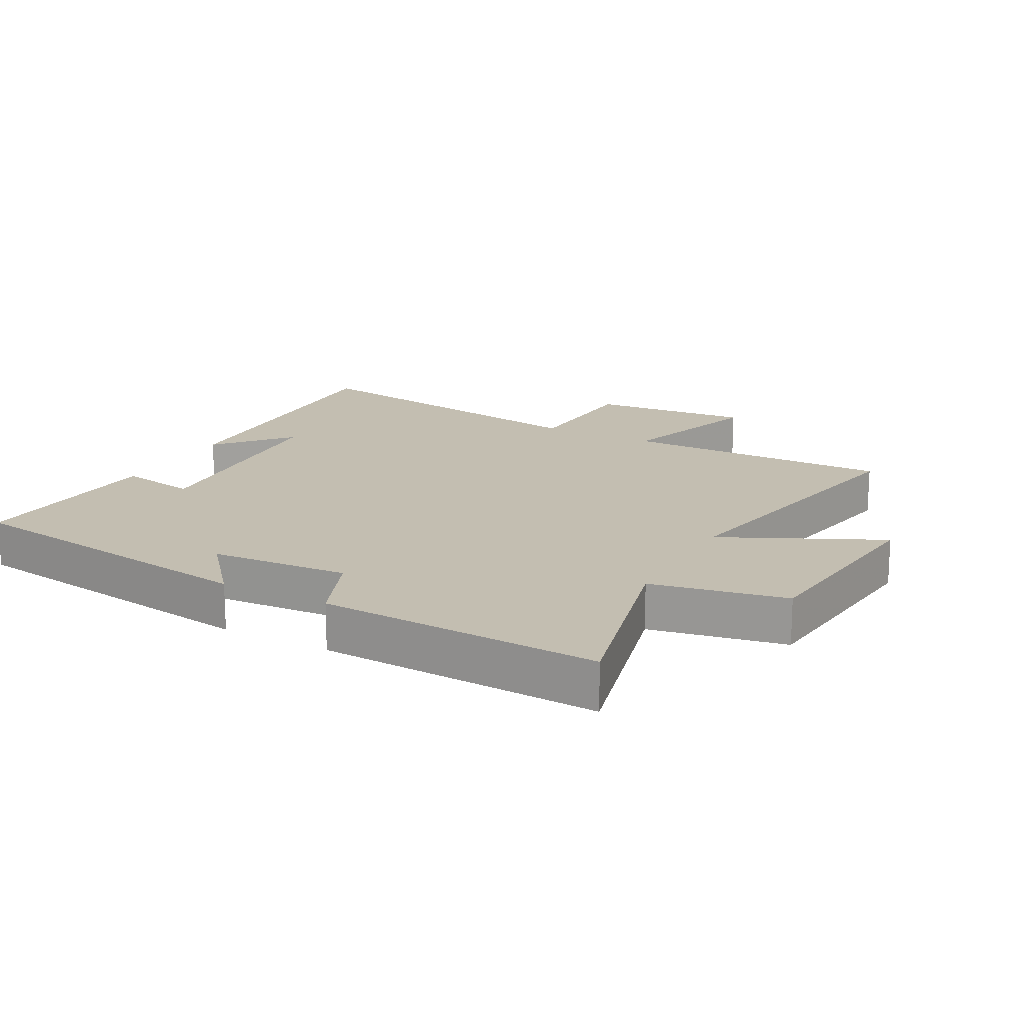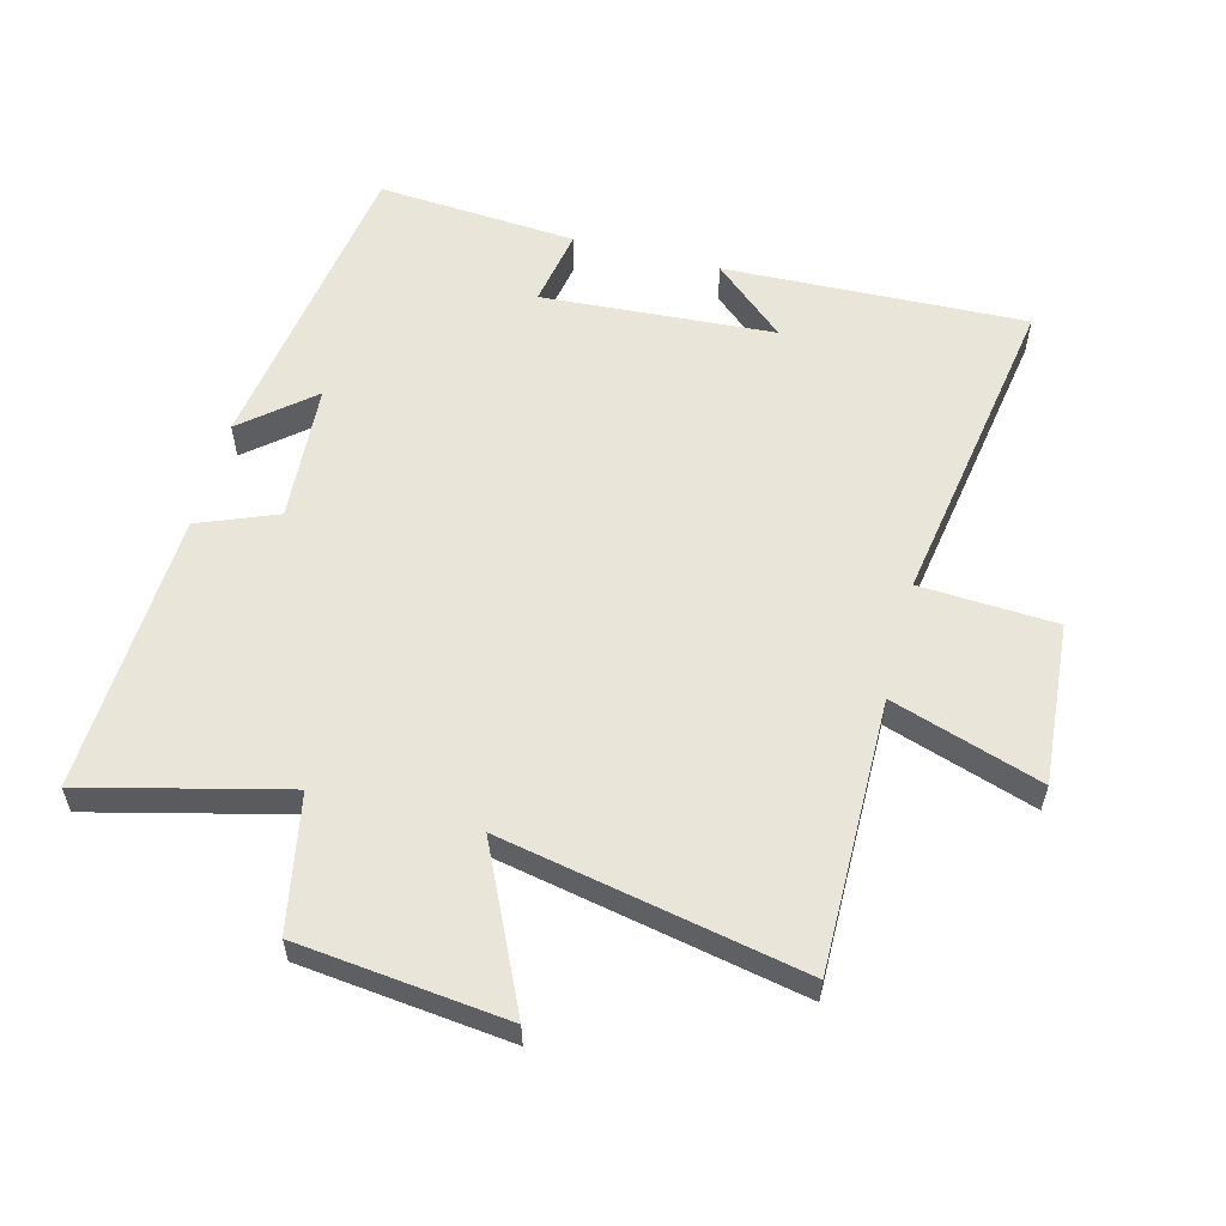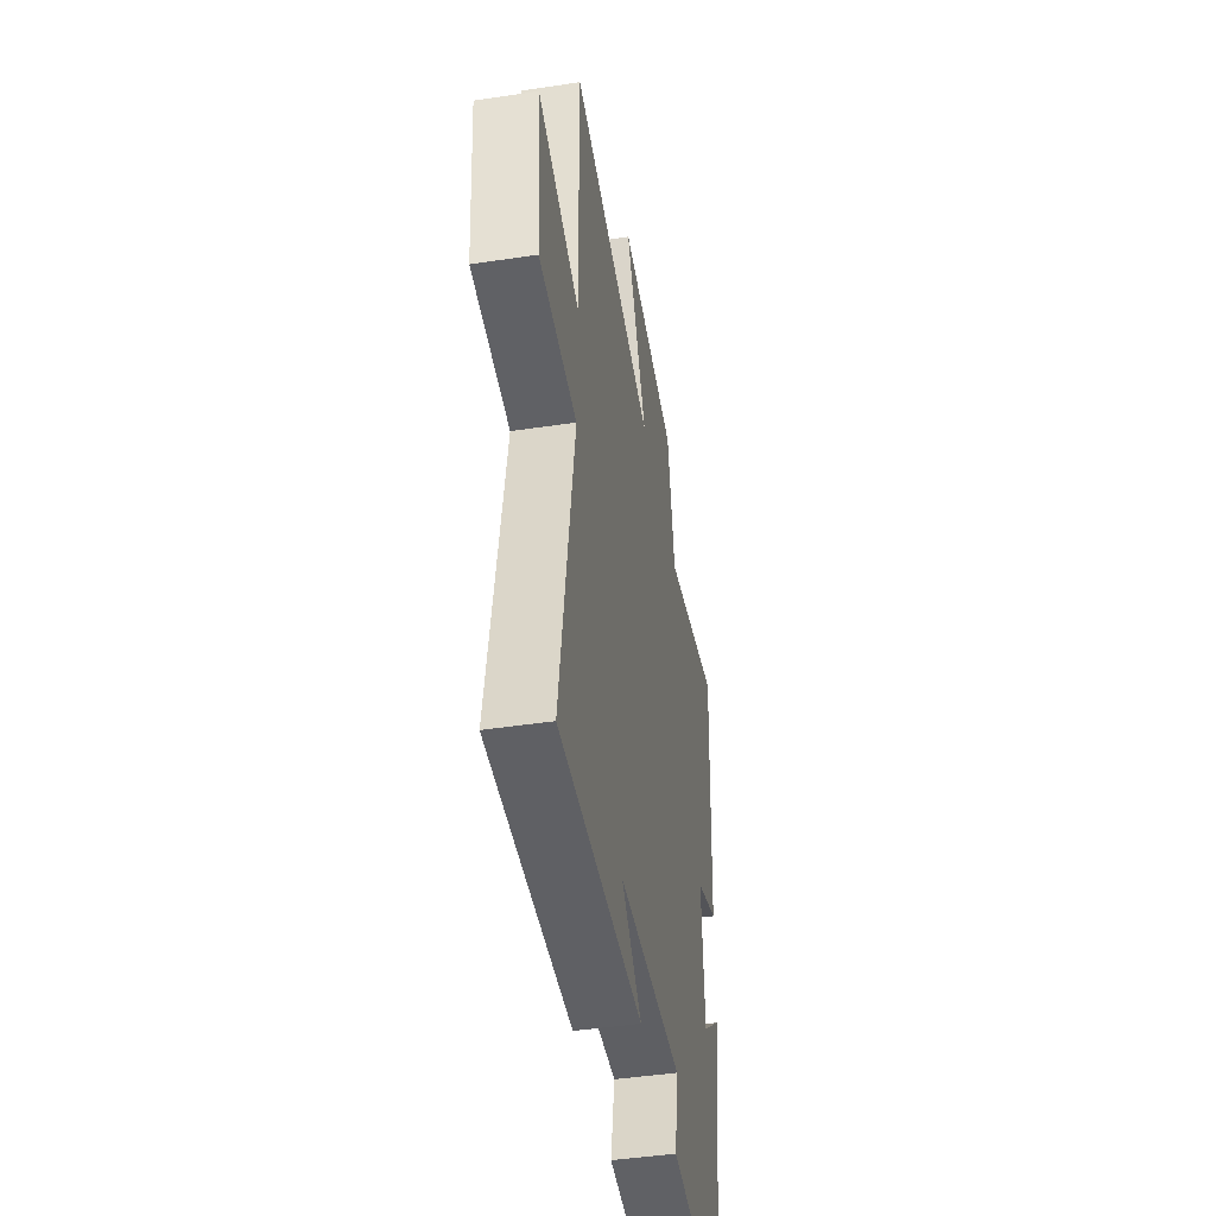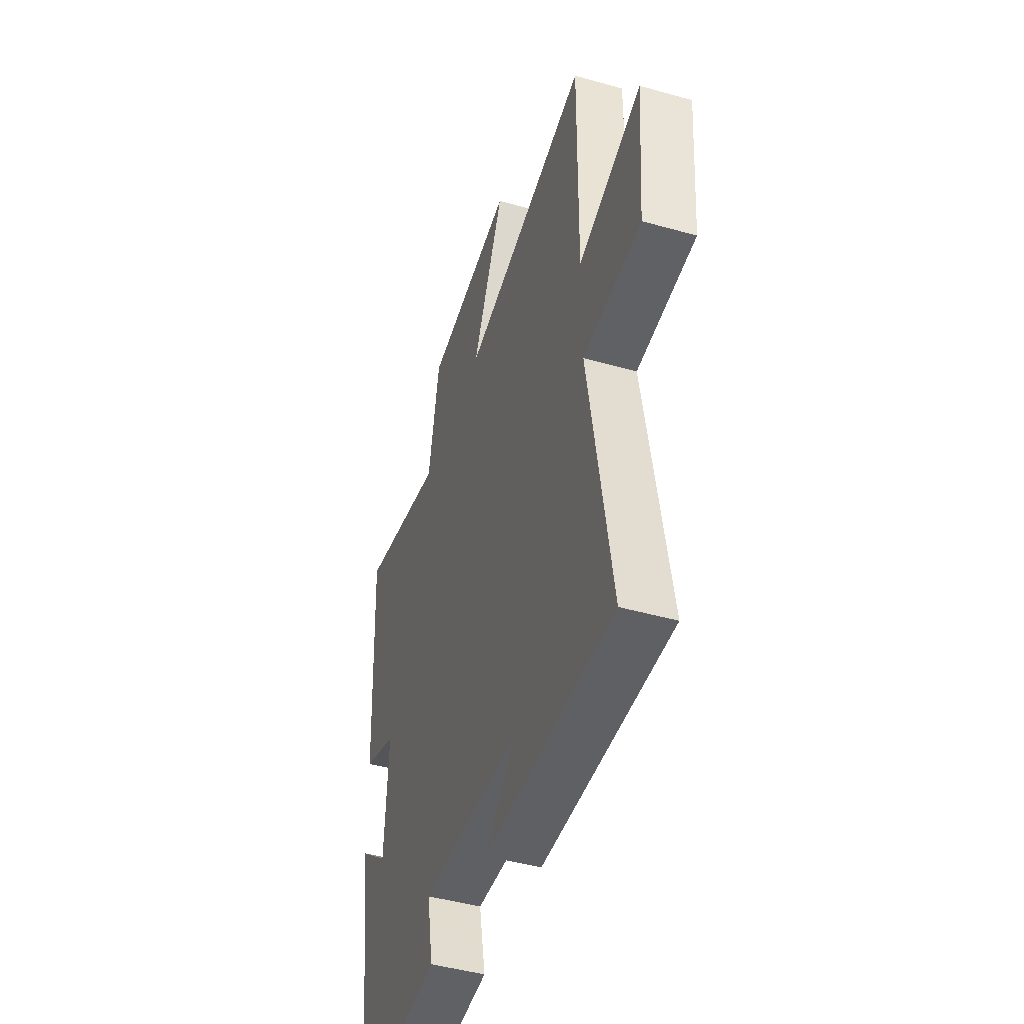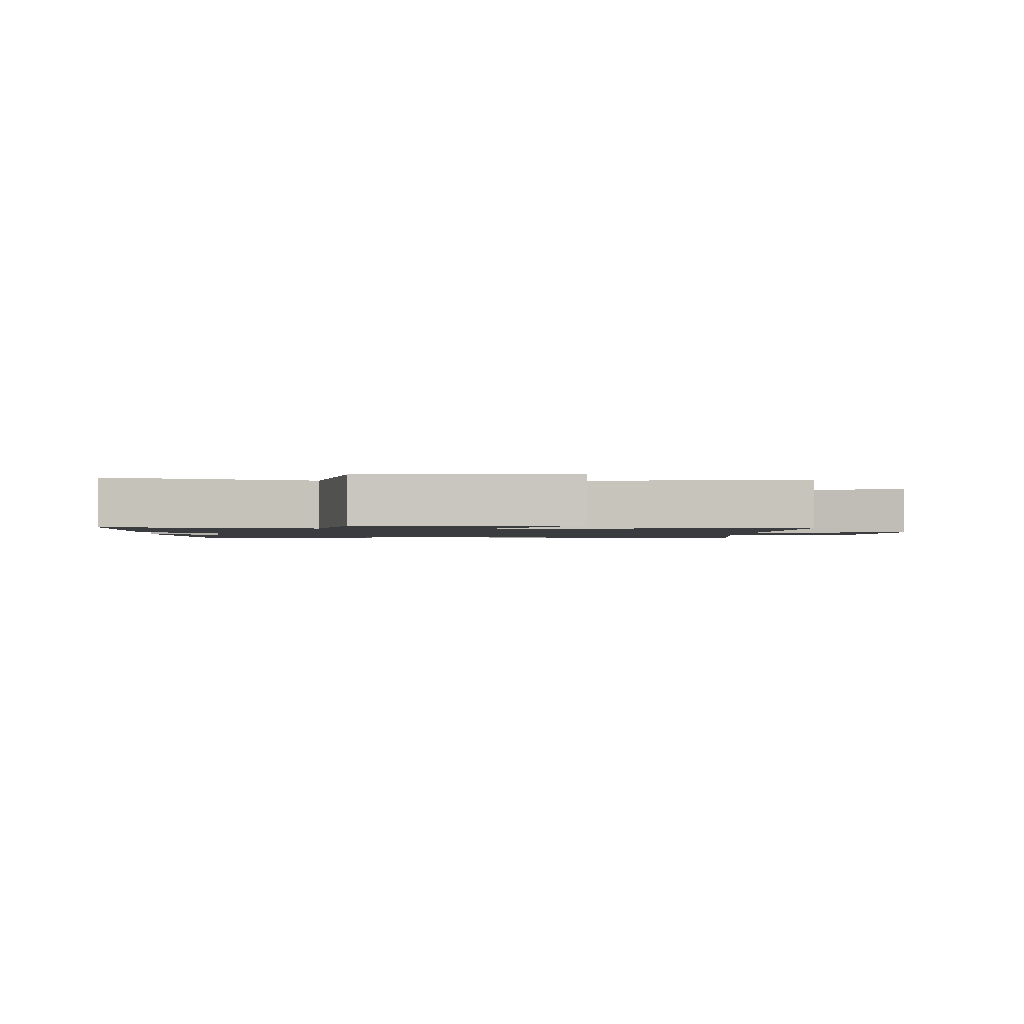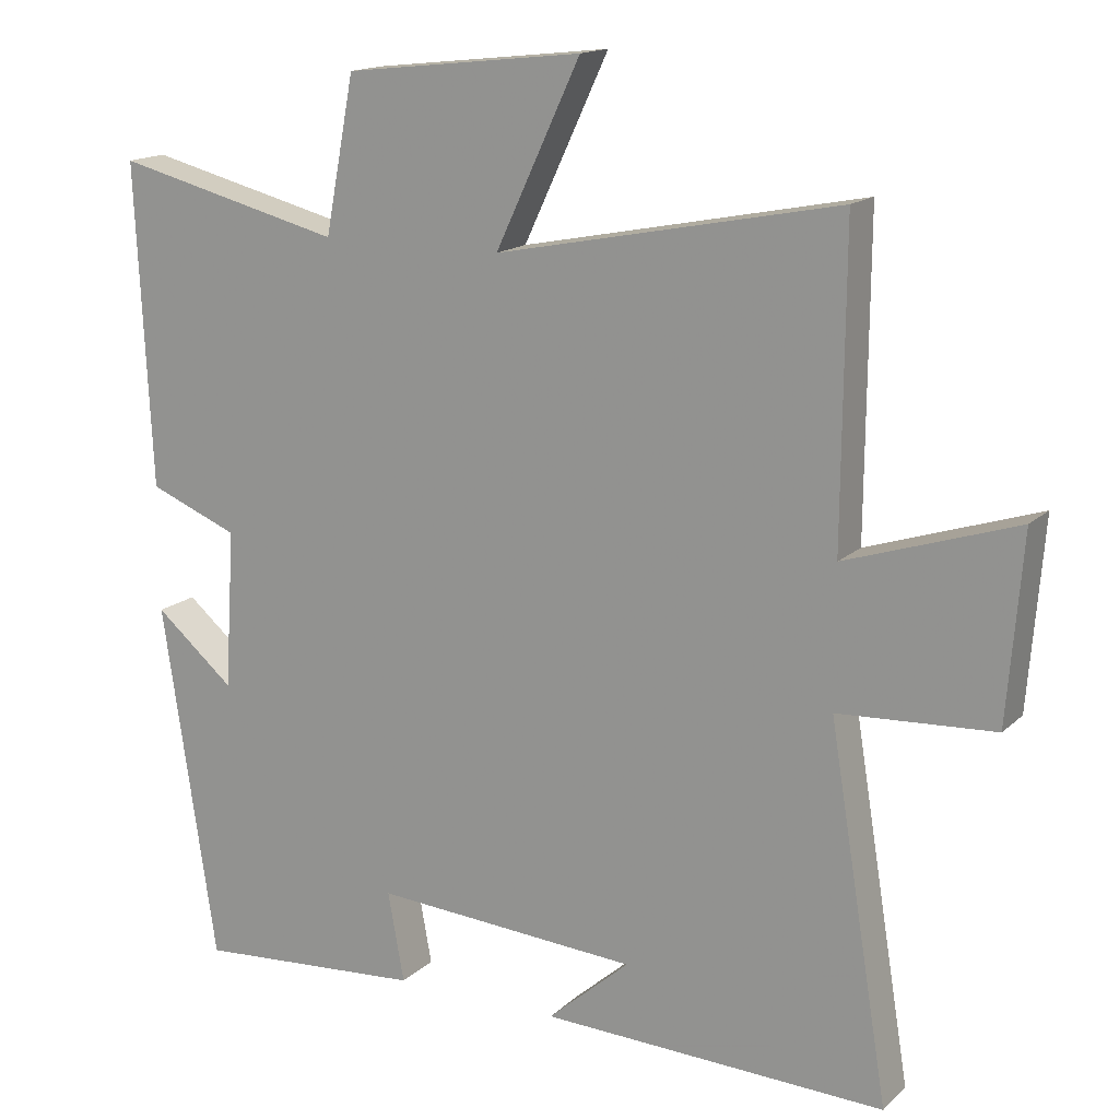
<metadata>
{"format":"obj","ext":"obj","renderer":"f3d","projection":"perspective","resolution":1024,"background":"white","views":[{"elev":17.2,"azim":-61.8,"up":"+Y"},{"elev":57.7,"azim":14.6,"up":"+Y"},{"elev":-45.5,"azim":99.8,"up":"+Z"},{"elev":-46.1,"azim":72.1,"up":"+Z"},{"elev":-1.5,"azim":-4.9,"up":"+Y"},{"elev":15.7,"azim":29.4,"up":"+Z"}]}
</metadata>
<code>
v 0.503 0.07 0.593
v 0.5 0.07 0.172
v 0.732 0.07 0.248
v 0.712 0.07 -0.004
v 0.5 0.07 -0.016
v 0.582 0.07 -0.517
v 0.112 0.07 -0.5
v 0.224 0.07 -0.402
v -0.138 0.07 -0.378
v -0.116 0.07 -0.5
v -0.427 0.07 -0.523
v -0.5 0.07 -0.035
v -0.392 0.07 -0.126
v -0.378 0.07 0.09
v -0.5 0.07 0.139
v -0.521 0.07 0.577
v -0.211 0.07 0.5
v -0.171 0.07 0.71
v 0.153 0.07 0.746
v 0.037 0.07 0.5
v 0.503 0 0.593
v 0.5 0 0.172
v 0.732 0 0.248
v 0.712 0 -0.004
v 0.5 0 -0.016
v 0.582 0 -0.517
v 0.112 0 -0.5
v 0.224 0 -0.402
v -0.138 0 -0.378
v -0.116 0 -0.5
v -0.427 0 -0.523
v -0.5 0 -0.035
v -0.392 0 -0.126
v -0.378 0 0.09
v -0.5 0 0.139
v -0.521 0 0.577
v -0.211 0 0.5
v -0.171 0 0.71
v 0.153 0 0.746
v 0.037 0 0.5
f 17 18 19 20
f 14 15 16 17
f 13 14 17 20
f 10 11 12 13
f 9 10 13
f 8 9 13 20
f 6 7 8
f 5 6 8 20
f 2 3 4 5
f 2 5 20
f 1 2 20
f 40 39 38 37
f 37 36 35 34
f 40 37 34 33
f 33 32 31 30
f 33 30 29
f 40 33 29 28
f 28 27 26
f 40 28 26 25
f 25 24 23 22
f 40 25 22
f 40 22 21
f 1 21 22 2
f 2 22 23 3
f 3 23 24 4
f 4 24 25 5
f 5 25 26 6
f 6 26 27 7
f 7 27 28 8
f 8 28 29 9
f 9 29 30 10
f 10 30 31 11
f 11 31 32 12
f 12 32 33 13
f 13 33 34 14
f 14 34 35 15
f 15 35 36 16
f 16 36 37 17
f 17 37 38 18
f 18 38 39 19
f 19 39 40 20
f 20 40 21 1

</code>
